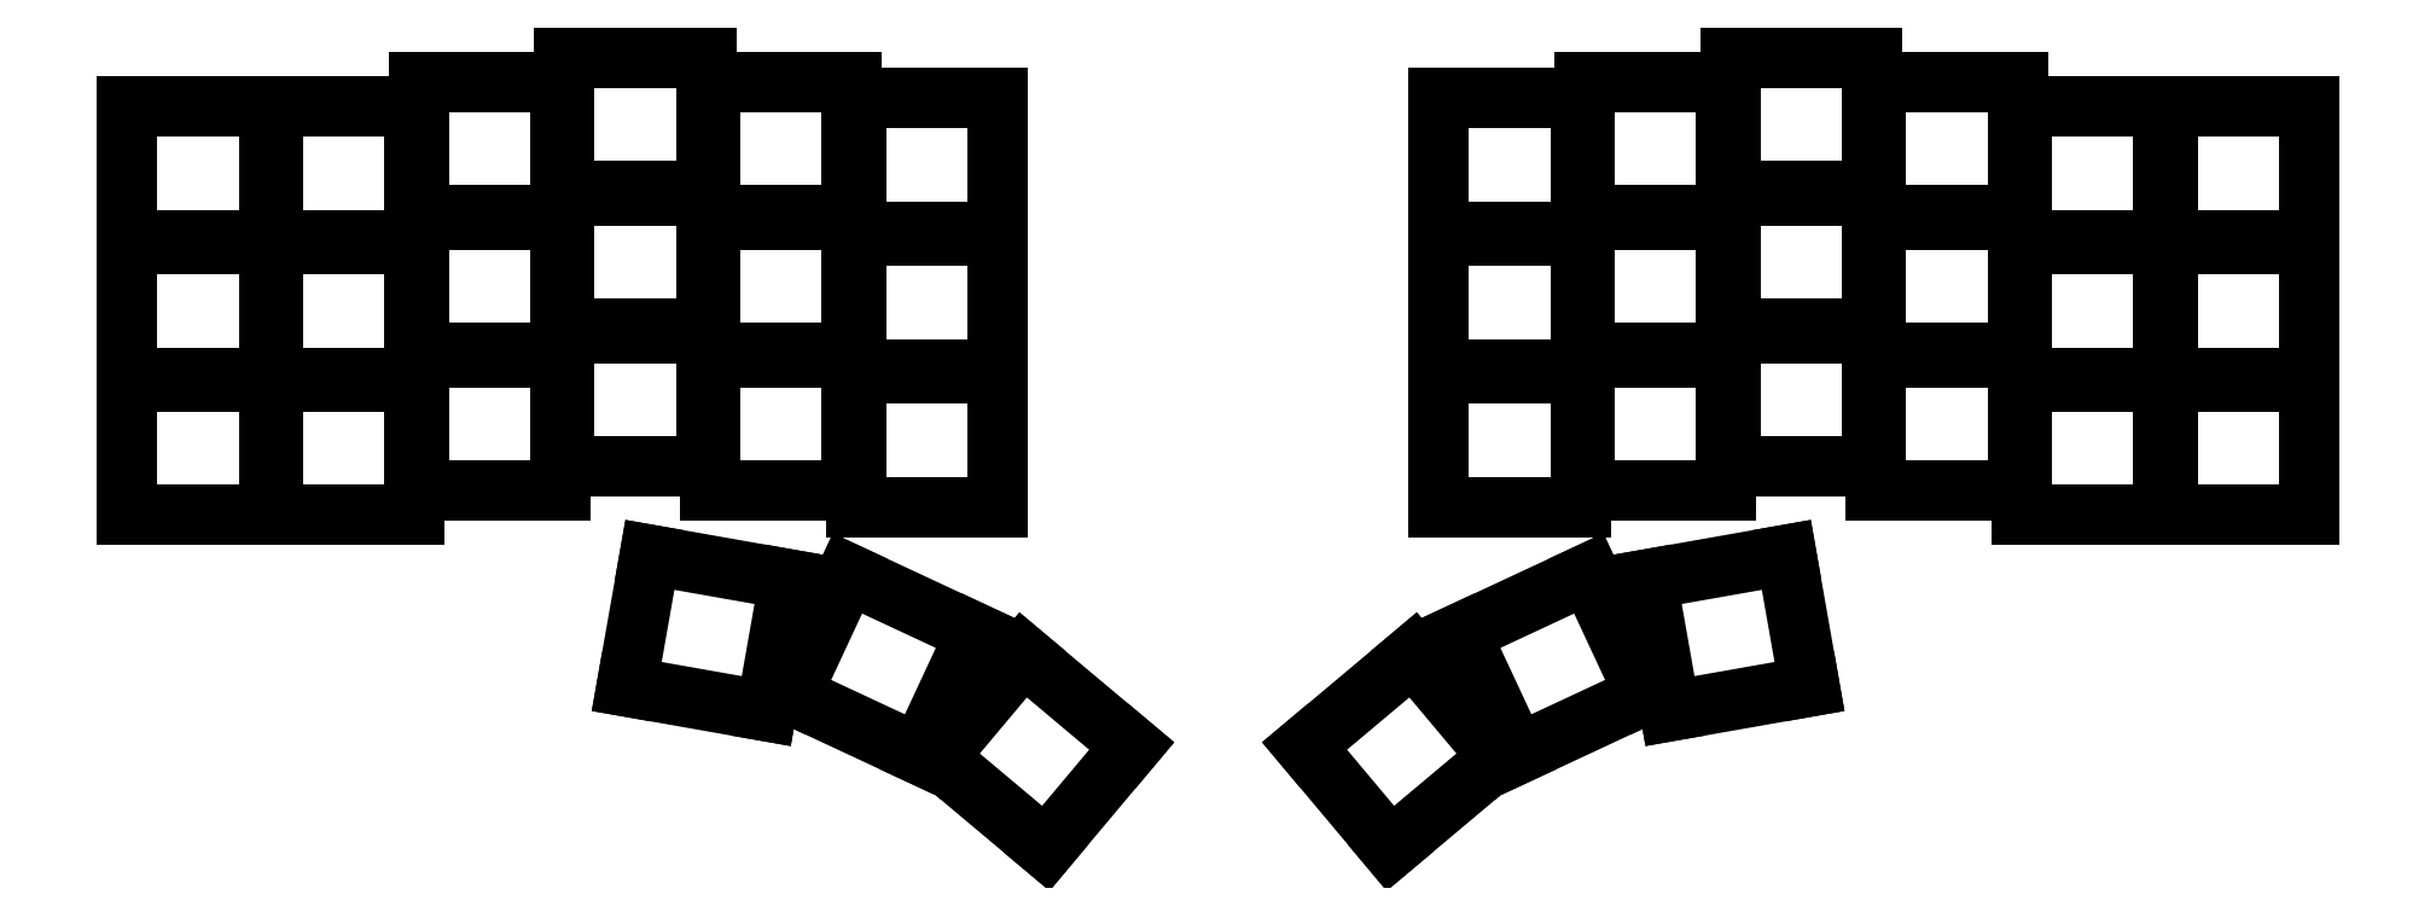
<metadata>
{"format":"dxf","ext":"dxf","renderer":"ezdxf+matplotlib","layout":"modelspace","background":"white","min_lineweight":24,"dpi":150}
</metadata>
<code>
0
SECTION
2
ENTITIES
0
LINE
8
0
10
91.25
20
-108.2
11
108.8
21
-108.2
0
LINE
8
0
10
108.8
20
-108.2
11
108.8
21
-91.75
0
LINE
8
0
10
108.8
20
-91.75
11
91.25
21
-91.75
0
LINE
8
0
10
91.25
20
-91.75
11
91.25
21
-108.2
0
LINE
8
0
10
91.25
20
-91.25
11
108.8
21
-91.25
0
LINE
8
0
10
108.8
20
-91.25
11
108.8
21
-74.75
0
LINE
8
0
10
108.8
20
-74.75
11
91.25
21
-74.75
0
LINE
8
0
10
91.25
20
-74.75
11
91.25
21
-91.25
0
LINE
8
0
10
91.25
20
-74.25
11
108.8
21
-74.25
0
LINE
8
0
10
108.8
20
-74.25
11
108.8
21
-57.75
0
LINE
8
0
10
108.8
20
-57.75
11
91.25
21
-57.75
0
LINE
8
0
10
91.25
20
-57.75
11
91.25
21
-74.25
0
LINE
8
0
10
109.2
20
-108.2
11
126.8
21
-108.2
0
LINE
8
0
10
126.8
20
-108.2
11
126.8
21
-91.75
0
LINE
8
0
10
126.8
20
-91.75
11
109.2
21
-91.75
0
LINE
8
0
10
109.2
20
-91.75
11
109.2
21
-108.2
0
LINE
8
0
10
109.2
20
-91.25
11
126.8
21
-91.25
0
LINE
8
0
10
126.8
20
-91.25
11
126.8
21
-74.75
0
LINE
8
0
10
126.8
20
-74.75
11
109.2
21
-74.75
0
LINE
8
0
10
109.2
20
-74.75
11
109.2
21
-91.25
0
LINE
8
0
10
109.2
20
-74.25
11
126.8
21
-74.25
0
LINE
8
0
10
126.8
20
-74.25
11
126.8
21
-57.75
0
LINE
8
0
10
126.8
20
-57.75
11
109.2
21
-57.75
0
LINE
8
0
10
109.2
20
-57.75
11
109.2
21
-74.25
0
LINE
8
0
10
127.2
20
-105.2
11
144.8
21
-105.2
0
LINE
8
0
10
144.8
20
-105.2
11
144.8
21
-88.75
0
LINE
8
0
10
144.8
20
-88.75
11
127.2
21
-88.75
0
LINE
8
0
10
127.2
20
-88.75
11
127.2
21
-105.2
0
LINE
8
0
10
127.2
20
-88.25
11
144.8
21
-88.25
0
LINE
8
0
10
144.8
20
-88.25
11
144.8
21
-71.75
0
LINE
8
0
10
144.8
20
-71.75
11
127.2
21
-71.75
0
LINE
8
0
10
127.2
20
-71.75
11
127.2
21
-88.25
0
LINE
8
0
10
127.2
20
-71.25
11
144.8
21
-71.25
0
LINE
8
0
10
144.8
20
-71.25
11
144.8
21
-54.75
0
LINE
8
0
10
144.8
20
-54.75
11
127.2
21
-54.75
0
LINE
8
0
10
127.2
20
-54.75
11
127.2
21
-71.25
0
LINE
8
0
10
145.2
20
-102.2
11
162.8
21
-102.2
0
LINE
8
0
10
162.8
20
-102.2
11
162.8
21
-85.75
0
LINE
8
0
10
162.8
20
-85.75
11
145.2
21
-85.75
0
LINE
8
0
10
145.2
20
-85.75
11
145.2
21
-102.2
0
LINE
8
0
10
145.2
20
-85.25
11
162.8
21
-85.25
0
LINE
8
0
10
162.8
20
-85.25
11
162.8
21
-68.75
0
LINE
8
0
10
162.8
20
-68.75
11
145.2
21
-68.75
0
LINE
8
0
10
145.2
20
-68.75
11
145.2
21
-85.25
0
LINE
8
0
10
145.2
20
-68.25
11
162.8
21
-68.25
0
LINE
8
0
10
162.8
20
-68.25
11
162.8
21
-51.75
0
LINE
8
0
10
162.8
20
-51.75
11
145.2
21
-51.75
0
LINE
8
0
10
145.2
20
-51.75
11
145.2
21
-68.25
0
LINE
8
0
10
163.2
20
-105.2
11
180.8
21
-105.2
0
LINE
8
0
10
180.8
20
-105.2
11
180.8
21
-88.75
0
LINE
8
0
10
180.8
20
-88.75
11
163.2
21
-88.75
0
LINE
8
0
10
163.2
20
-88.75
11
163.2
21
-105.2
0
LINE
8
0
10
163.2
20
-88.25
11
180.8
21
-88.25
0
LINE
8
0
10
180.8
20
-88.25
11
180.8
21
-71.75
0
LINE
8
0
10
180.8
20
-71.75
11
163.2
21
-71.75
0
LINE
8
0
10
163.2
20
-71.75
11
163.2
21
-88.25
0
LINE
8
0
10
163.2
20
-71.25
11
180.8
21
-71.25
0
LINE
8
0
10
180.8
20
-71.25
11
180.8
21
-54.75
0
LINE
8
0
10
180.8
20
-54.75
11
163.2
21
-54.75
0
LINE
8
0
10
163.2
20
-54.75
11
163.2
21
-71.25
0
LINE
8
0
10
181.2
20
-107.2
11
198.8
21
-107.2
0
LINE
8
0
10
198.8
20
-107.2
11
198.8
21
-90.75
0
LINE
8
0
10
198.8
20
-90.75
11
181.2
21
-90.75
0
LINE
8
0
10
181.2
20
-90.75
11
181.2
21
-107.2
0
LINE
8
0
10
181.2
20
-90.25
11
198.8
21
-90.25
0
LINE
8
0
10
198.8
20
-90.25
11
198.8
21
-73.75
0
LINE
8
0
10
198.8
20
-73.75
11
181.2
21
-73.75
0
LINE
8
0
10
181.2
20
-73.75
11
181.2
21
-90.25
0
LINE
8
0
10
181.2
20
-73.25
11
198.8
21
-73.25
0
LINE
8
0
10
198.8
20
-73.25
11
198.8
21
-56.75
0
LINE
8
0
10
198.8
20
-56.75
11
181.2
21
-56.75
0
LINE
8
0
10
181.2
20
-56.75
11
181.2
21
-73.25
0
LINE
8
0
10
153
20
-129.4
11
170.2
21
-132.4
0
LINE
8
0
10
170.2
20
-132.4
11
173
21
-116.2
0
LINE
8
0
10
173
20
-116.2
11
155.8
21
-113.2
0
LINE
8
0
10
155.8
20
-113.2
11
153
21
-129.4
0
LINE
8
0
10
173.2
20
-130.4
11
189.1
21
-137.8
0
LINE
8
0
10
189.1
20
-137.8
11
196.1
21
-122.8
0
LINE
8
0
10
196.1
20
-122.8
11
180.2
21
-115.4
0
LINE
8
0
10
180.2
20
-115.4
11
173.2
21
-130.4
0
LINE
8
0
10
191.3
20
-138.1
11
204.7
21
-149.4
0
LINE
8
0
10
204.7
20
-149.4
11
215.3
21
-136.8
0
LINE
8
0
10
215.3
20
-136.8
11
201.9
21
-125.5
0
LINE
8
0
10
201.9
20
-125.5
11
191.3
21
-138.1
0
LINE
8
0
10
343.2
20
-108.2
11
360.8
21
-108.2
0
LINE
8
0
10
360.8
20
-108.2
11
360.8
21
-91.75
0
LINE
8
0
10
360.8
20
-91.75
11
343.2
21
-91.75
0
LINE
8
0
10
343.2
20
-91.75
11
343.2
21
-108.2
0
LINE
8
0
10
343.2
20
-91.25
11
360.8
21
-91.25
0
LINE
8
0
10
360.8
20
-91.25
11
360.8
21
-74.75
0
LINE
8
0
10
360.8
20
-74.75
11
343.2
21
-74.75
0
LINE
8
0
10
343.2
20
-74.75
11
343.2
21
-91.25
0
LINE
8
0
10
343.2
20
-74.25
11
360.8
21
-74.25
0
LINE
8
0
10
360.8
20
-74.25
11
360.8
21
-57.75
0
LINE
8
0
10
360.8
20
-57.75
11
343.2
21
-57.75
0
LINE
8
0
10
343.2
20
-57.75
11
343.2
21
-74.25
0
LINE
8
0
10
325.2
20
-108.2
11
342.8
21
-108.2
0
LINE
8
0
10
342.8
20
-108.2
11
342.8
21
-91.75
0
LINE
8
0
10
342.8
20
-91.75
11
325.2
21
-91.75
0
LINE
8
0
10
325.2
20
-91.75
11
325.2
21
-108.2
0
LINE
8
0
10
325.2
20
-91.25
11
342.8
21
-91.25
0
LINE
8
0
10
342.8
20
-91.25
11
342.8
21
-74.75
0
LINE
8
0
10
342.8
20
-74.75
11
325.2
21
-74.75
0
LINE
8
0
10
325.2
20
-74.75
11
325.2
21
-91.25
0
LINE
8
0
10
325.2
20
-74.25
11
342.8
21
-74.25
0
LINE
8
0
10
342.8
20
-74.25
11
342.8
21
-57.75
0
LINE
8
0
10
342.8
20
-57.75
11
325.2
21
-57.75
0
LINE
8
0
10
325.2
20
-57.75
11
325.2
21
-74.25
0
LINE
8
0
10
307.2
20
-105.2
11
324.8
21
-105.2
0
LINE
8
0
10
324.8
20
-105.2
11
324.8
21
-88.75
0
LINE
8
0
10
324.8
20
-88.75
11
307.2
21
-88.75
0
LINE
8
0
10
307.2
20
-88.75
11
307.2
21
-105.2
0
LINE
8
0
10
307.2
20
-88.25
11
324.8
21
-88.25
0
LINE
8
0
10
324.8
20
-88.25
11
324.8
21
-71.75
0
LINE
8
0
10
324.8
20
-71.75
11
307.2
21
-71.75
0
LINE
8
0
10
307.2
20
-71.75
11
307.2
21
-88.25
0
LINE
8
0
10
307.2
20
-71.25
11
324.8
21
-71.25
0
LINE
8
0
10
324.8
20
-71.25
11
324.8
21
-54.75
0
LINE
8
0
10
324.8
20
-54.75
11
307.2
21
-54.75
0
LINE
8
0
10
307.2
20
-54.75
11
307.2
21
-71.25
0
LINE
8
0
10
289.2
20
-102.2
11
306.8
21
-102.2
0
LINE
8
0
10
306.8
20
-102.2
11
306.8
21
-85.75
0
LINE
8
0
10
306.8
20
-85.75
11
289.2
21
-85.75
0
LINE
8
0
10
289.2
20
-85.75
11
289.2
21
-102.2
0
LINE
8
0
10
289.2
20
-85.25
11
306.8
21
-85.25
0
LINE
8
0
10
306.8
20
-85.25
11
306.8
21
-68.75
0
LINE
8
0
10
306.8
20
-68.75
11
289.2
21
-68.75
0
LINE
8
0
10
289.2
20
-68.75
11
289.2
21
-85.25
0
LINE
8
0
10
289.2
20
-68.25
11
306.8
21
-68.25
0
LINE
8
0
10
306.8
20
-68.25
11
306.8
21
-51.75
0
LINE
8
0
10
306.8
20
-51.75
11
289.2
21
-51.75
0
LINE
8
0
10
289.2
20
-51.75
11
289.2
21
-68.25
0
LINE
8
0
10
271.2
20
-105.2
11
288.8
21
-105.2
0
LINE
8
0
10
288.8
20
-105.2
11
288.8
21
-88.75
0
LINE
8
0
10
288.8
20
-88.75
11
271.2
21
-88.75
0
LINE
8
0
10
271.2
20
-88.75
11
271.2
21
-105.2
0
LINE
8
0
10
271.2
20
-88.25
11
288.8
21
-88.25
0
LINE
8
0
10
288.8
20
-88.25
11
288.8
21
-71.75
0
LINE
8
0
10
288.8
20
-71.75
11
271.2
21
-71.75
0
LINE
8
0
10
271.2
20
-71.75
11
271.2
21
-88.25
0
LINE
8
0
10
271.2
20
-71.25
11
288.8
21
-71.25
0
LINE
8
0
10
288.8
20
-71.25
11
288.8
21
-54.75
0
LINE
8
0
10
288.8
20
-54.75
11
271.2
21
-54.75
0
LINE
8
0
10
271.2
20
-54.75
11
271.2
21
-71.25
0
LINE
8
0
10
253.2
20
-107.2
11
270.8
21
-107.2
0
LINE
8
0
10
270.8
20
-107.2
11
270.8
21
-90.75
0
LINE
8
0
10
270.8
20
-90.75
11
253.2
21
-90.75
0
LINE
8
0
10
253.2
20
-90.75
11
253.2
21
-107.2
0
LINE
8
0
10
253.2
20
-90.25
11
270.8
21
-90.25
0
LINE
8
0
10
270.8
20
-90.25
11
270.8
21
-73.75
0
LINE
8
0
10
270.8
20
-73.75
11
253.2
21
-73.75
0
LINE
8
0
10
253.2
20
-73.75
11
253.2
21
-90.25
0
LINE
8
0
10
253.2
20
-73.25
11
270.8
21
-73.25
0
LINE
8
0
10
270.8
20
-73.25
11
270.8
21
-56.75
0
LINE
8
0
10
270.8
20
-56.75
11
253.2
21
-56.75
0
LINE
8
0
10
253.2
20
-56.75
11
253.2
21
-73.25
0
LINE
8
0
10
281.8
20
-132.4
11
299
21
-129.4
0
LINE
8
0
10
299
20
-129.4
11
296.2
21
-113.2
0
LINE
8
0
10
296.2
20
-113.2
11
279
21
-116.2
0
LINE
8
0
10
279
20
-116.2
11
281.8
21
-132.4
0
LINE
8
0
10
262.9
20
-137.8
11
278.8
21
-130.4
0
LINE
8
0
10
278.8
20
-130.4
11
271.8
21
-115.4
0
LINE
8
0
10
271.8
20
-115.4
11
255.9
21
-122.8
0
LINE
8
0
10
255.9
20
-122.8
11
262.9
21
-137.8
0
LINE
8
0
10
247.3
20
-149.4
11
260.7
21
-138.1
0
LINE
8
0
10
260.7
20
-138.1
11
250.1
21
-125.5
0
LINE
8
0
10
250.1
20
-125.5
11
236.7
21
-136.8
0
LINE
8
0
10
236.7
20
-136.8
11
247.3
21
-149.4
0
ENDSEC
0
EOF

</code>
